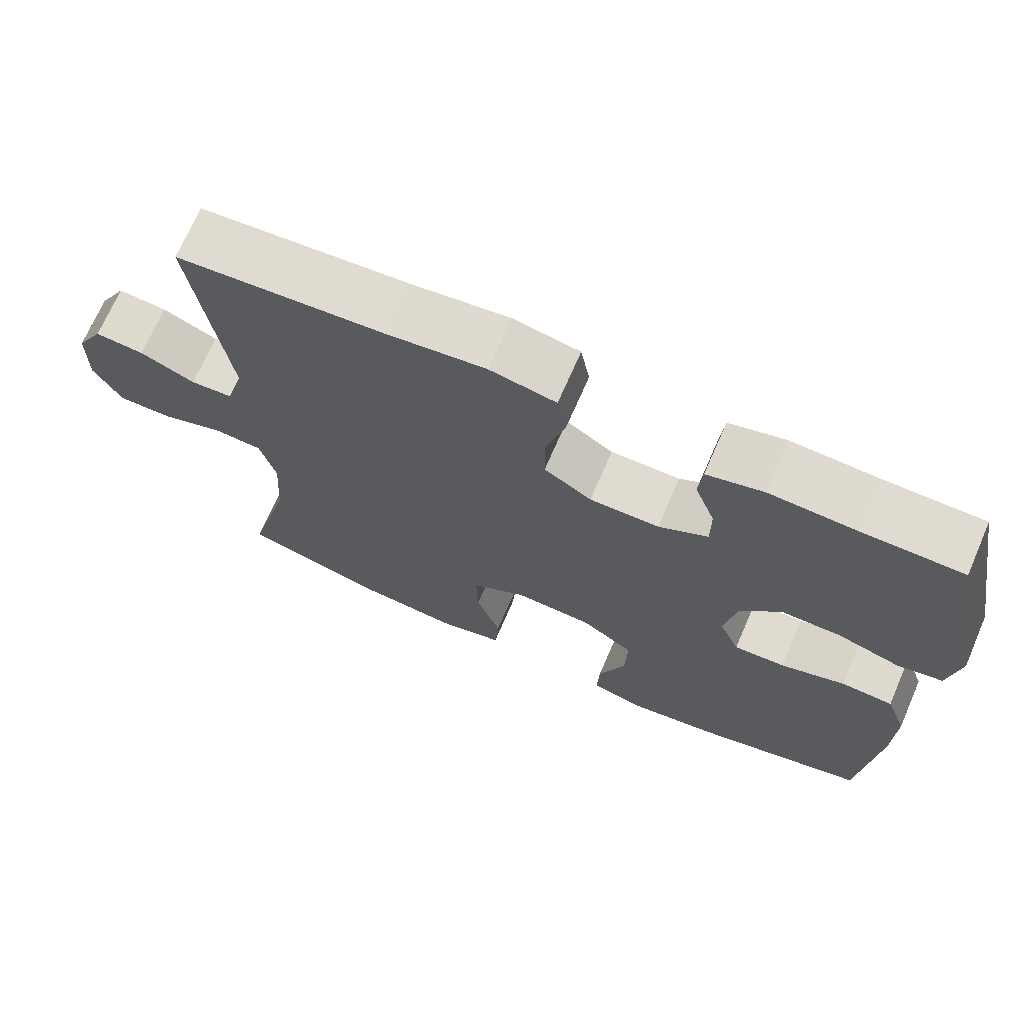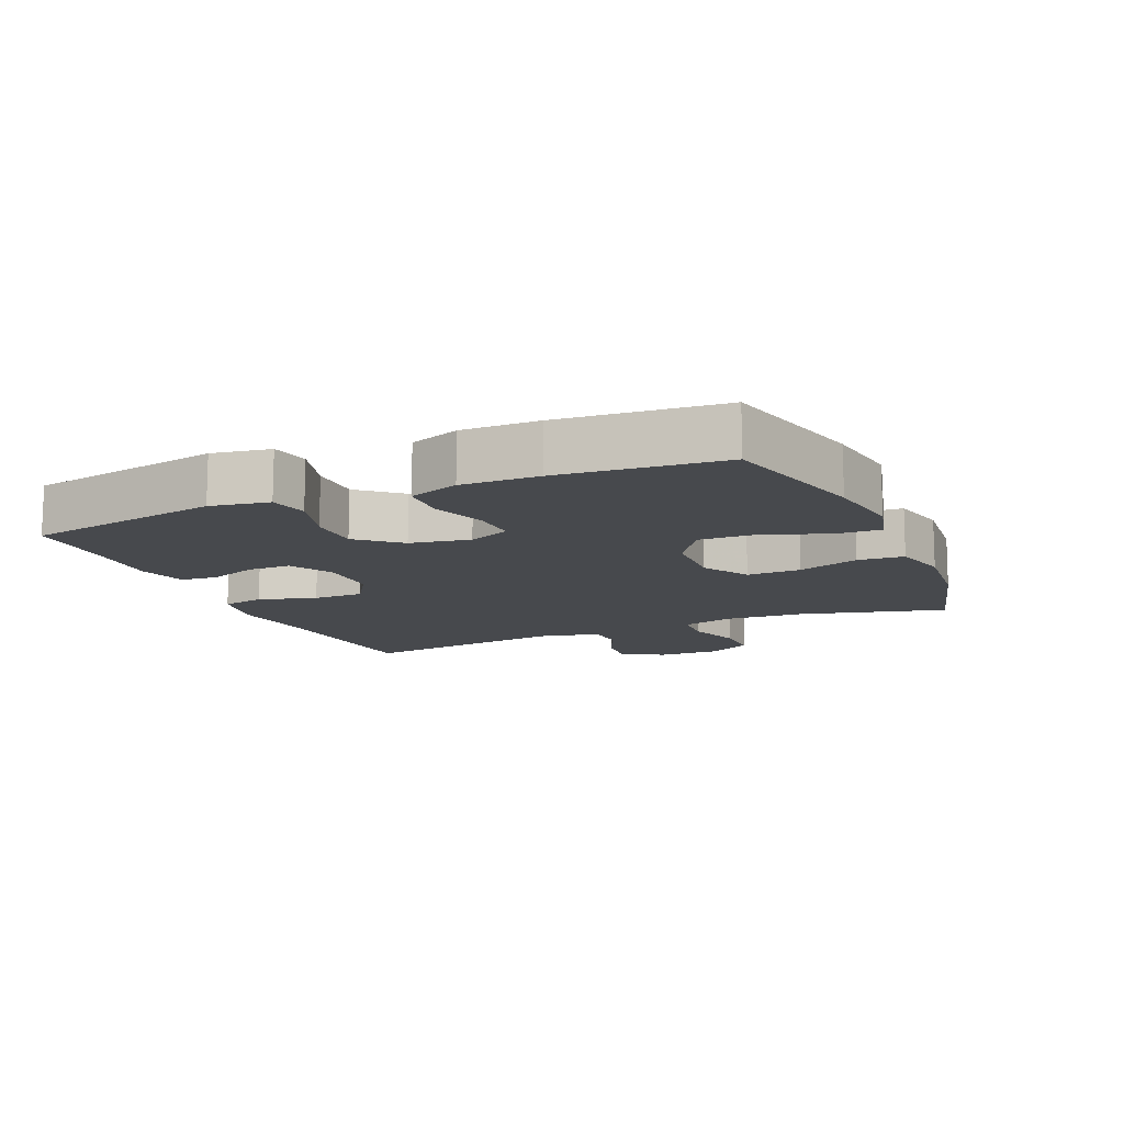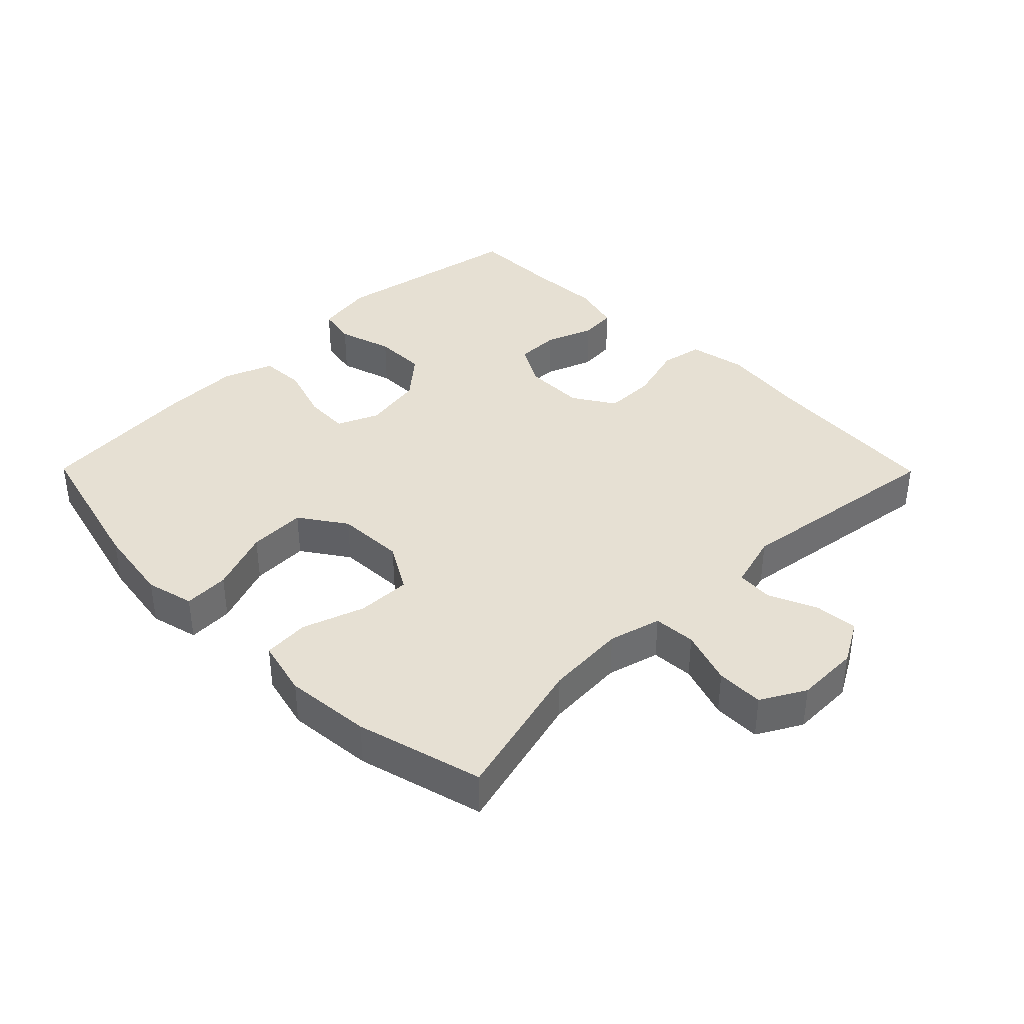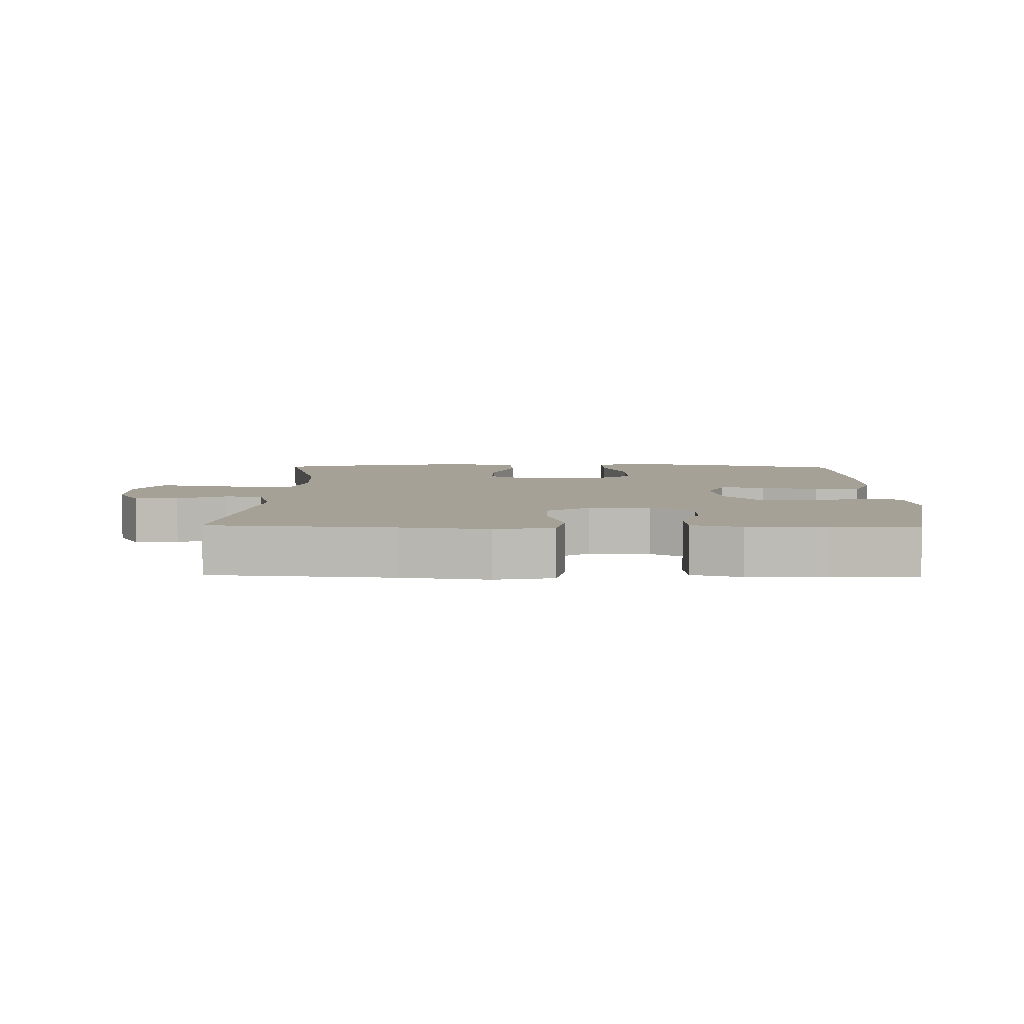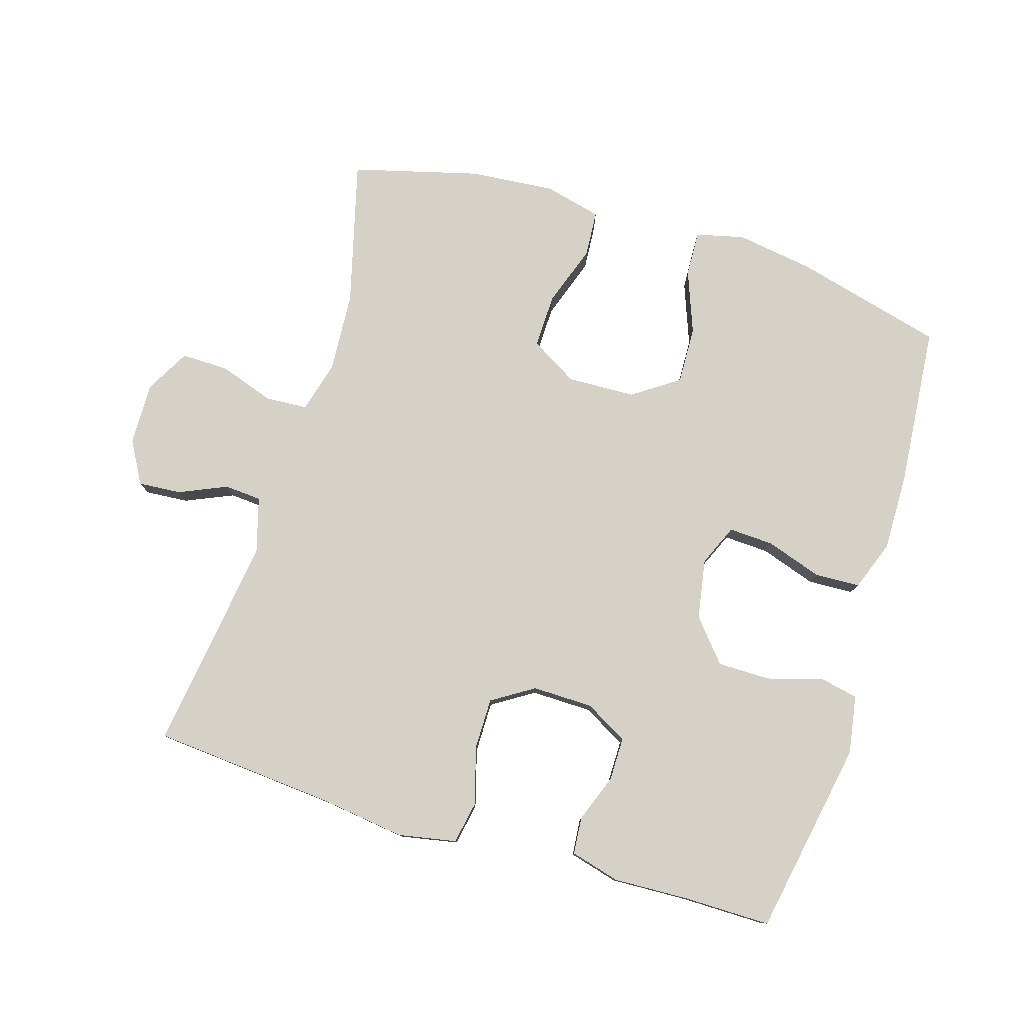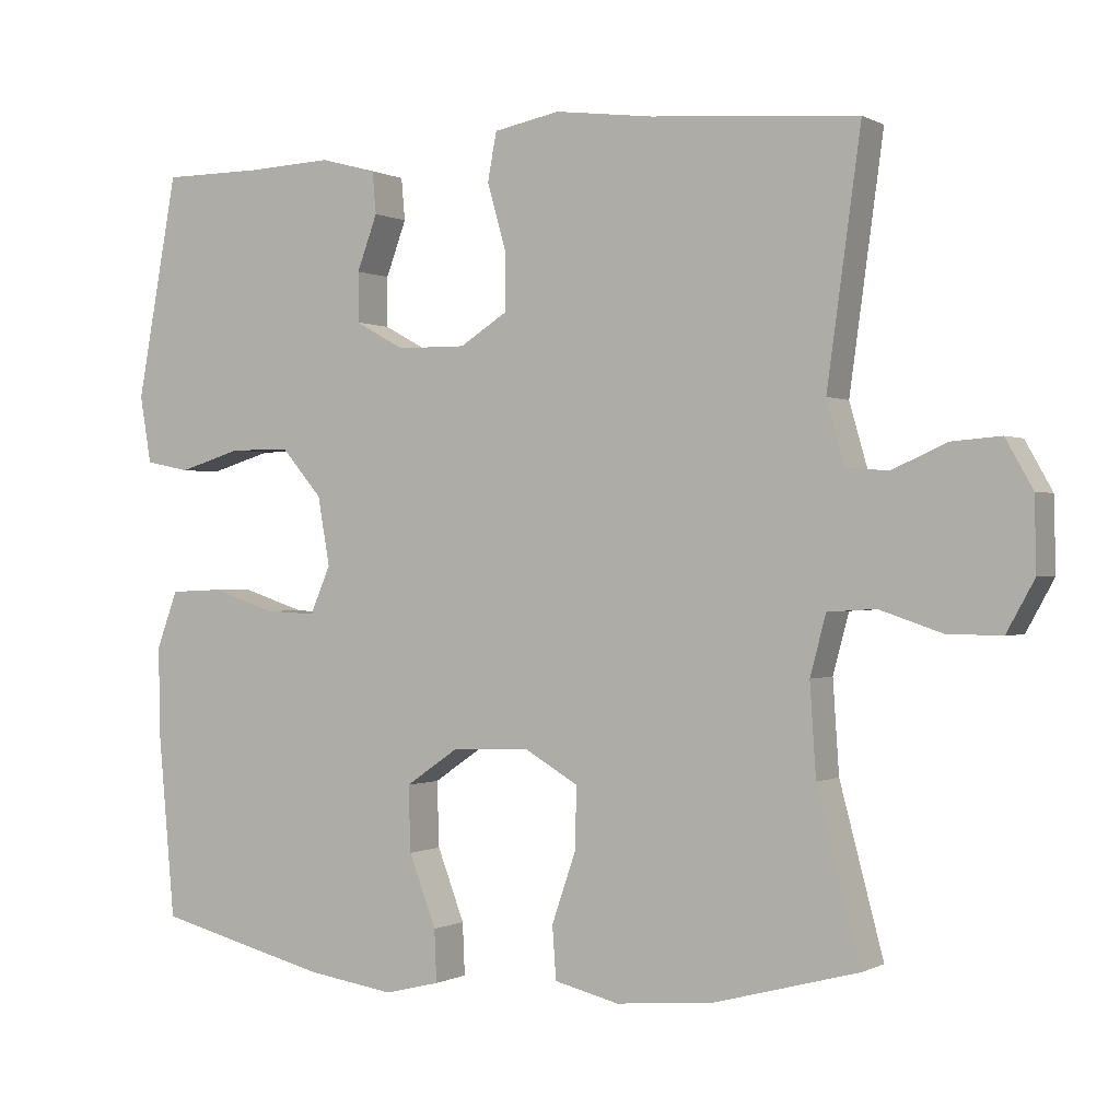
<metadata>
{"format":"obj","ext":"obj","renderer":"f3d","projection":"perspective","resolution":1024,"background":"white","views":[{"elev":70.2,"azim":23.5,"up":"+Z"},{"elev":-12.4,"azim":113.4,"up":"+Y"},{"elev":38.3,"azim":-134.7,"up":"+Y"},{"elev":6.0,"azim":1.2,"up":"+Y"},{"elev":78.8,"azim":17.1,"up":"+Y"},{"elev":-0.1,"azim":-151.2,"up":"+Z"}]}
</metadata>
<code>
v 0.5 0.07 0.5
v 0.554 0.07 0.204
v 0.539 0.07 0.115
v 0.48 0.07 0.103
v 0.397 0.07 0.128
v 0.317 0.07 0.128
v 0.263 0.07 0.065
v 0.247 0.07 -0.026
v 0.274 0.07 -0.089
v 0.342 0.07 -0.086
v 0.427 0.07 -0.058
v 0.496 0.07 -0.061
v 0.524 0.07 -0.137
v 0.522 0.07 -0.254
v 0.5 0.07 -0.5
v 0.273 0.07 -0.558
v 0.155 0.07 -0.576
v 0.082 0.07 -0.558
v 0.085 0.07 -0.489
v 0.121 0.07 -0.394
v 0.124 0.07 -0.307
v 0.054 0.07 -0.259
v -0.049 0.07 -0.255
v -0.121 0.07 -0.297
v -0.119 0.07 -0.379
v -0.087 0.07 -0.472
v -0.092 0.07 -0.542
v -0.178 0.07 -0.563
v -0.309 0.07 -0.551
v -0.5 0.07 -0.5
v -0.442 0.07 -0.28
v -0.434 0.07 -0.159
v -0.455 0.07 -0.08
v -0.519 0.07 -0.076
v -0.602 0.07 -0.104
v -0.674 0.07 -0.105
v -0.711 0.07 -0.038
v -0.709 0.07 0.058
v -0.673 0.07 0.122
v -0.608 0.07 0.117
v -0.535 0.07 0.085
v -0.479 0.07 0.089
v -0.455 0.07 0.173
v -0.5 0.07 0.5
v -0.225 0.07 0.522
v -0.094 0.07 0.539
v -0.006 0.07 0.522
v 0.006 0.07 0.458
v -0.019 0.07 0.37
v -0.019 0.07 0.293
v 0.044 0.07 0.253
v 0.136 0.07 0.254
v 0.201 0.07 0.29
v 0.201 0.07 0.356
v 0.174 0.07 0.429
v 0.179 0.07 0.485
v 0.254 0.07 0.505
v 0.368 0.07 0.5
v 0.5 0 0.5
v 0.554 0 0.204
v 0.539 0 0.115
v 0.48 0 0.103
v 0.397 0 0.128
v 0.317 0 0.128
v 0.263 0 0.065
v 0.247 0 -0.026
v 0.274 0 -0.089
v 0.342 0 -0.086
v 0.427 0 -0.058
v 0.496 0 -0.061
v 0.524 0 -0.137
v 0.522 0 -0.254
v 0.5 0 -0.5
v 0.273 0 -0.558
v 0.155 0 -0.576
v 0.082 0 -0.558
v 0.085 0 -0.489
v 0.121 0 -0.394
v 0.124 0 -0.307
v 0.054 0 -0.259
v -0.049 0 -0.255
v -0.121 0 -0.297
v -0.119 0 -0.379
v -0.087 0 -0.472
v -0.092 0 -0.542
v -0.178 0 -0.563
v -0.309 0 -0.551
v -0.5 0 -0.5
v -0.442 0 -0.28
v -0.434 0 -0.159
v -0.455 0 -0.08
v -0.519 0 -0.076
v -0.602 0 -0.104
v -0.674 0 -0.105
v -0.711 0 -0.038
v -0.709 0 0.058
v -0.673 0 0.122
v -0.608 0 0.117
v -0.535 0 0.085
v -0.479 0 0.089
v -0.455 0 0.173
v -0.5 0 0.5
v -0.225 0 0.522
v -0.094 0 0.539
v -0.006 0 0.522
v 0.006 0 0.458
v -0.019 0 0.37
v -0.019 0 0.293
v 0.044 0 0.253
v 0.136 0 0.254
v 0.201 0 0.29
v 0.201 0 0.356
v 0.174 0 0.429
v 0.179 0 0.485
v 0.254 0 0.505
v 0.368 0 0.5
f 55 56 57 58
f 54 55 58 1
f 53 54 1 2
f 52 53 2 3
f 51 52 3 4
f 46 47 48 49
f 45 46 49 50
f 43 44 45 50
f 42 43 50 51
f 38 39 40 41
f 38 41 42
f 37 38 42
f 34 35 36 37
f 33 34 37 42
f 32 33 42 51
f 28 29 30 31
f 25 26 27 28
f 24 25 28 31
f 23 24 31 32
f 17 18 19 20
f 17 20 21
f 16 17 21
f 15 16 21
f 14 15 21 22
f 10 11 12 13
f 9 10 13 14
f 51 4 5
f 51 5 6
f 32 51 6 7
f 23 32 7 8
f 9 14 22 23
f 8 9 23
f 116 115 114 113
f 59 116 113 112
f 60 59 112 111
f 61 60 111 110
f 62 61 110 109
f 107 106 105 104
f 108 107 104 103
f 108 103 102 101
f 109 108 101 100
f 99 98 97 96
f 100 99 96
f 100 96 95
f 95 94 93 92
f 100 95 92 91
f 109 100 91 90
f 89 88 87 86
f 86 85 84 83
f 89 86 83 82
f 90 89 82 81
f 78 77 76 75
f 79 78 75
f 79 75 74
f 79 74 73
f 80 79 73 72
f 71 70 69 68
f 72 71 68 67
f 63 62 109
f 64 63 109
f 65 64 109 90
f 66 65 90 81
f 81 80 72 67
f 81 67 66
f 1 59 60 2
f 2 60 61 3
f 3 61 62 4
f 4 62 63 5
f 5 63 64 6
f 6 64 65 7
f 7 65 66 8
f 8 66 67 9
f 9 67 68 10
f 10 68 69 11
f 11 69 70 12
f 12 70 71 13
f 13 71 72 14
f 14 72 73 15
f 15 73 74 16
f 16 74 75 17
f 17 75 76 18
f 18 76 77 19
f 19 77 78 20
f 20 78 79 21
f 21 79 80 22
f 22 80 81 23
f 23 81 82 24
f 24 82 83 25
f 25 83 84 26
f 26 84 85 27
f 27 85 86 28
f 28 86 87 29
f 29 87 88 30
f 30 88 89 31
f 31 89 90 32
f 32 90 91 33
f 33 91 92 34
f 34 92 93 35
f 35 93 94 36
f 36 94 95 37
f 37 95 96 38
f 38 96 97 39
f 39 97 98 40
f 40 98 99 41
f 41 99 100 42
f 42 100 101 43
f 43 101 102 44
f 44 102 103 45
f 45 103 104 46
f 46 104 105 47
f 47 105 106 48
f 48 106 107 49
f 49 107 108 50
f 50 108 109 51
f 51 109 110 52
f 52 110 111 53
f 53 111 112 54
f 54 112 113 55
f 55 113 114 56
f 56 114 115 57
f 57 115 116 58
f 58 116 59 1

</code>
